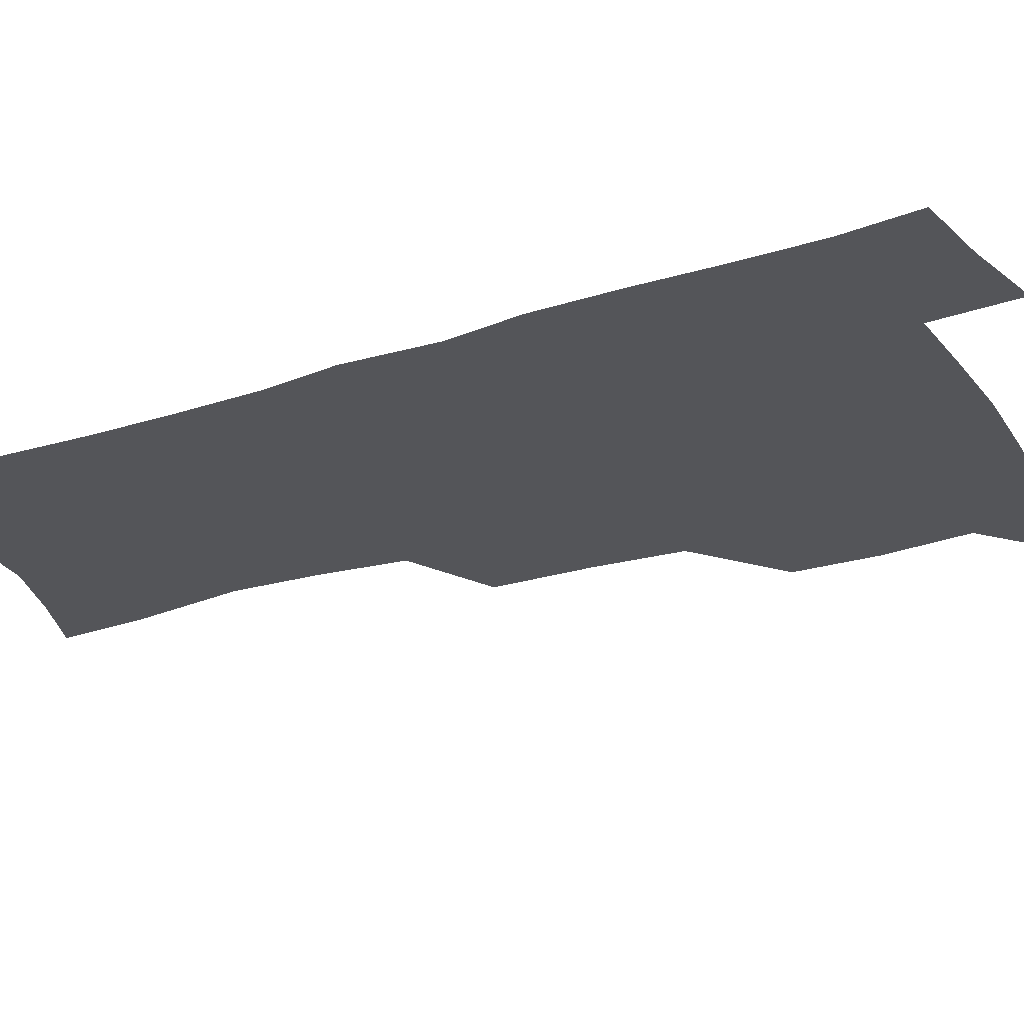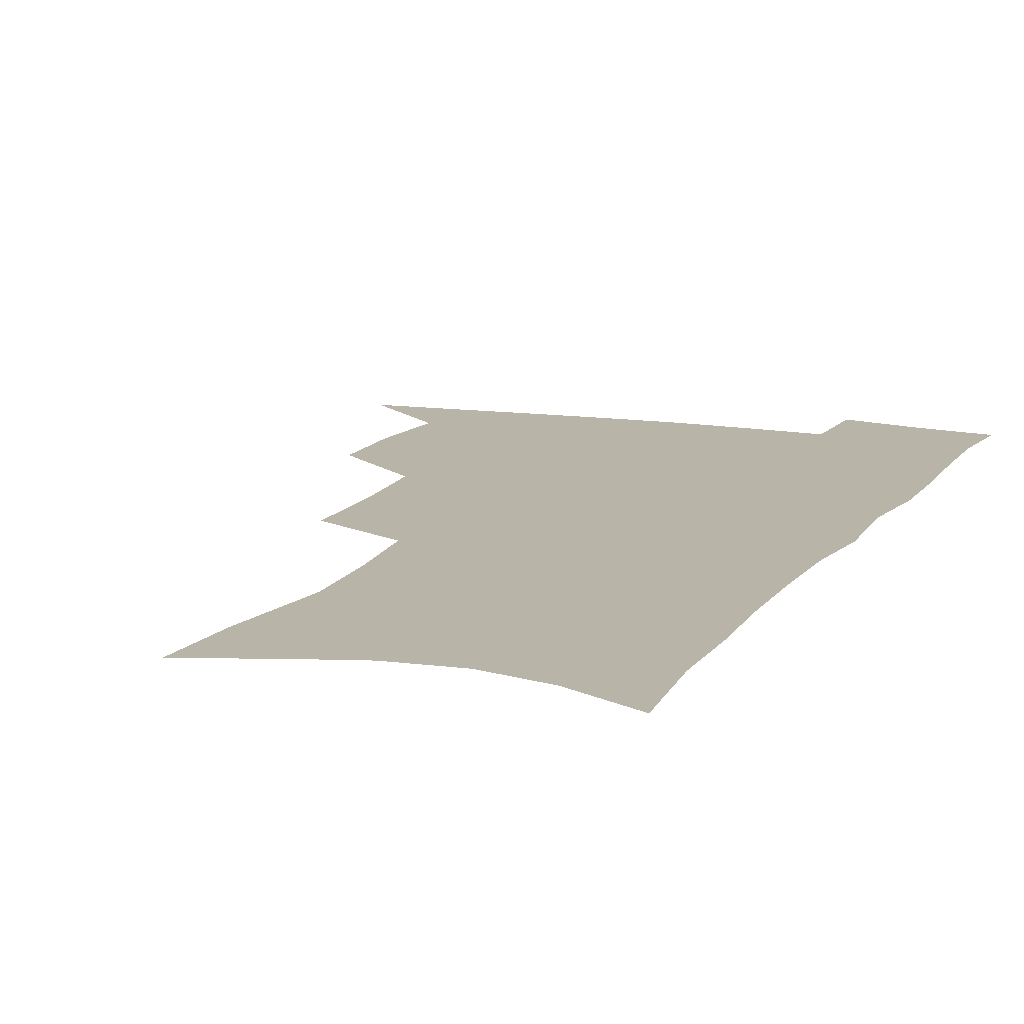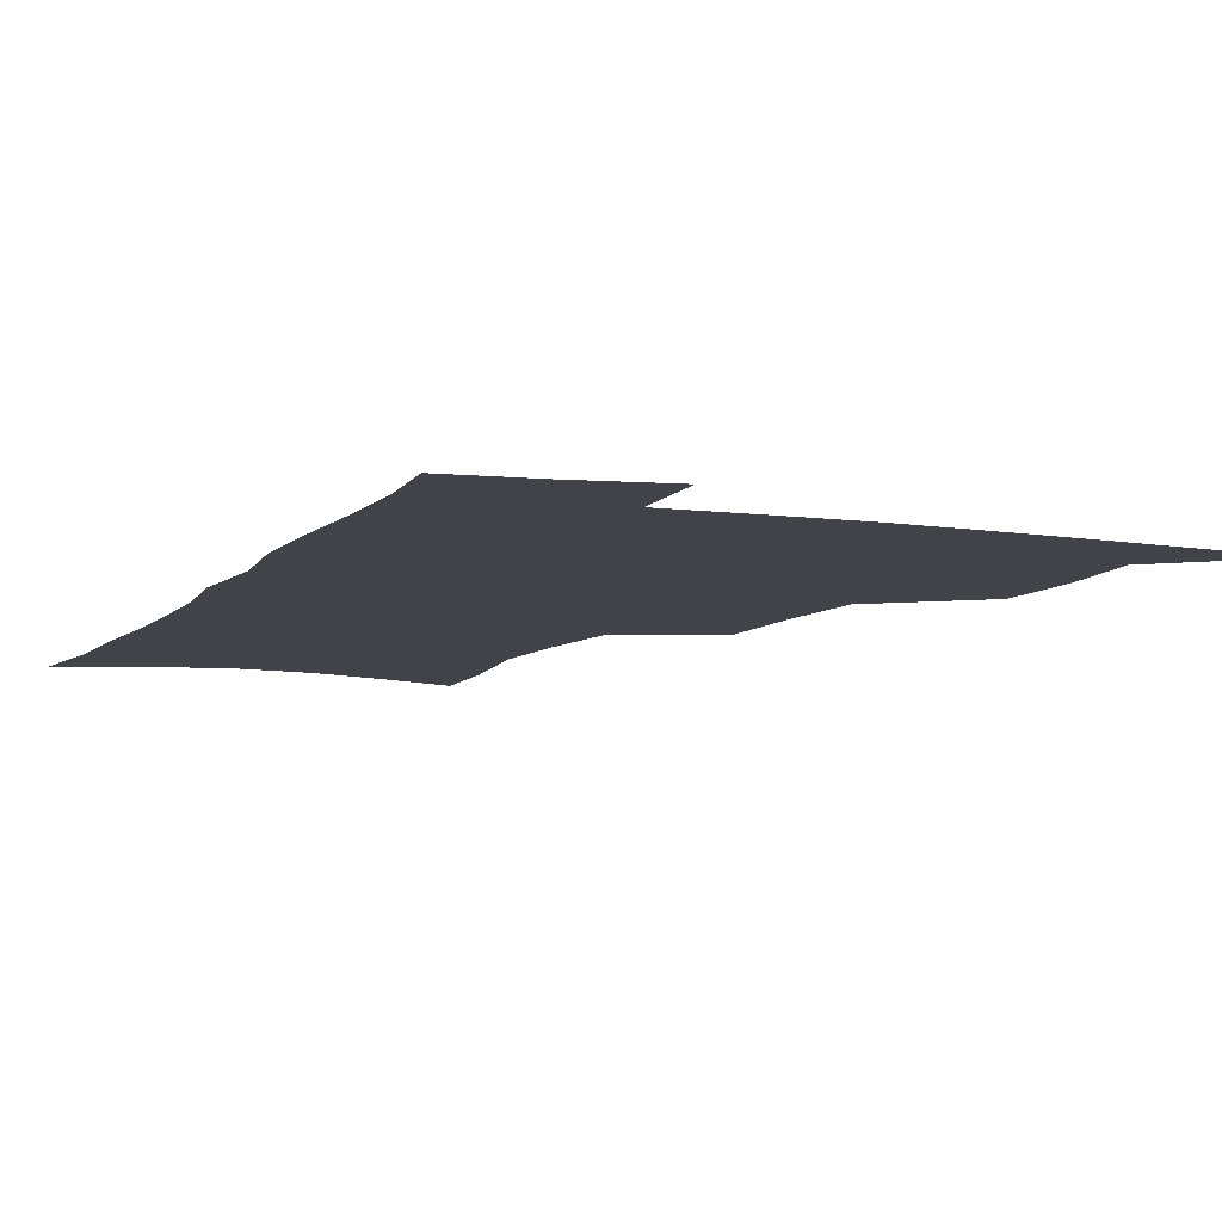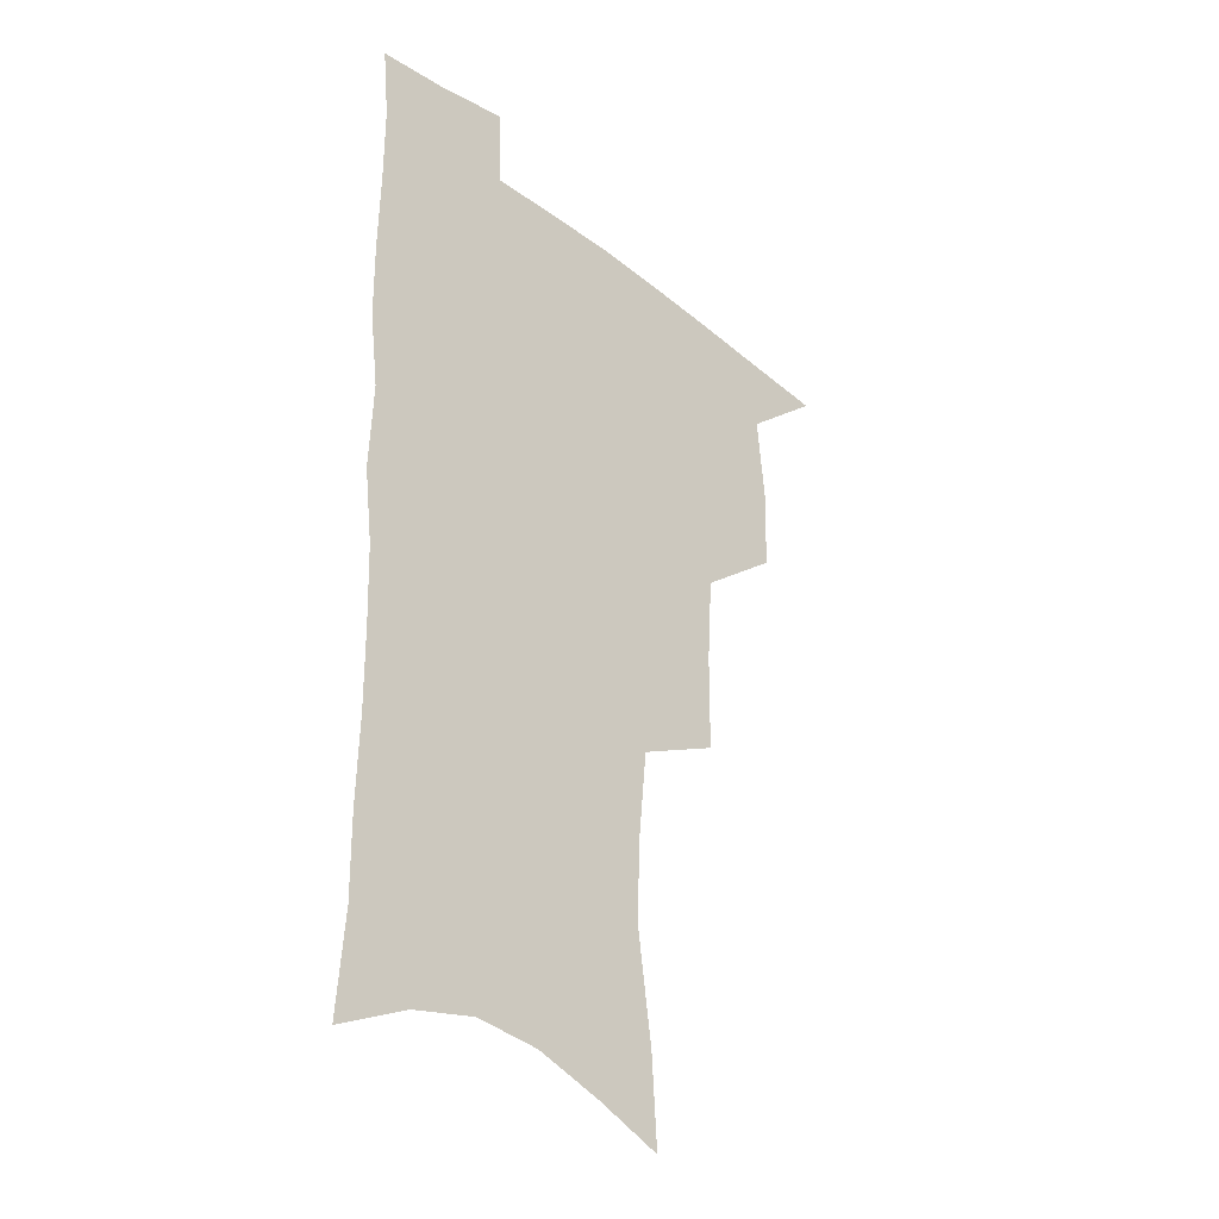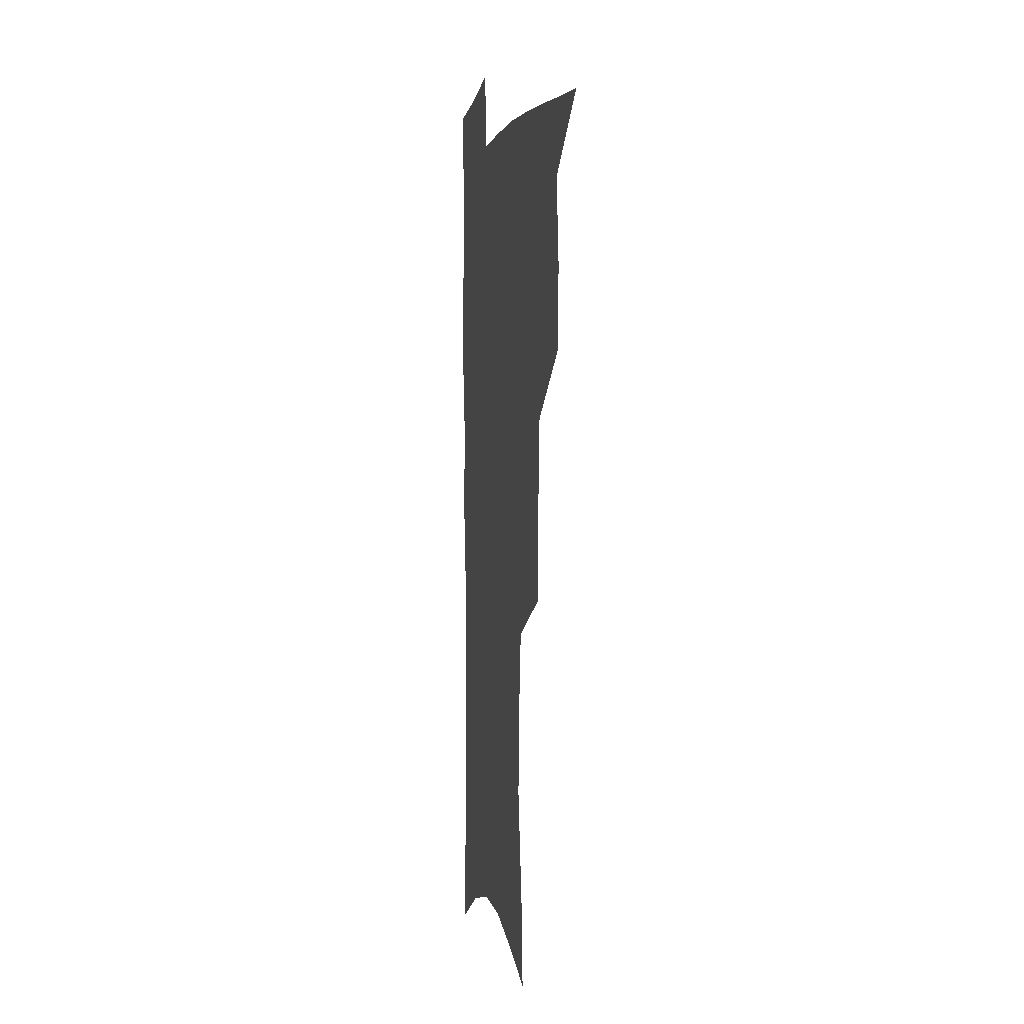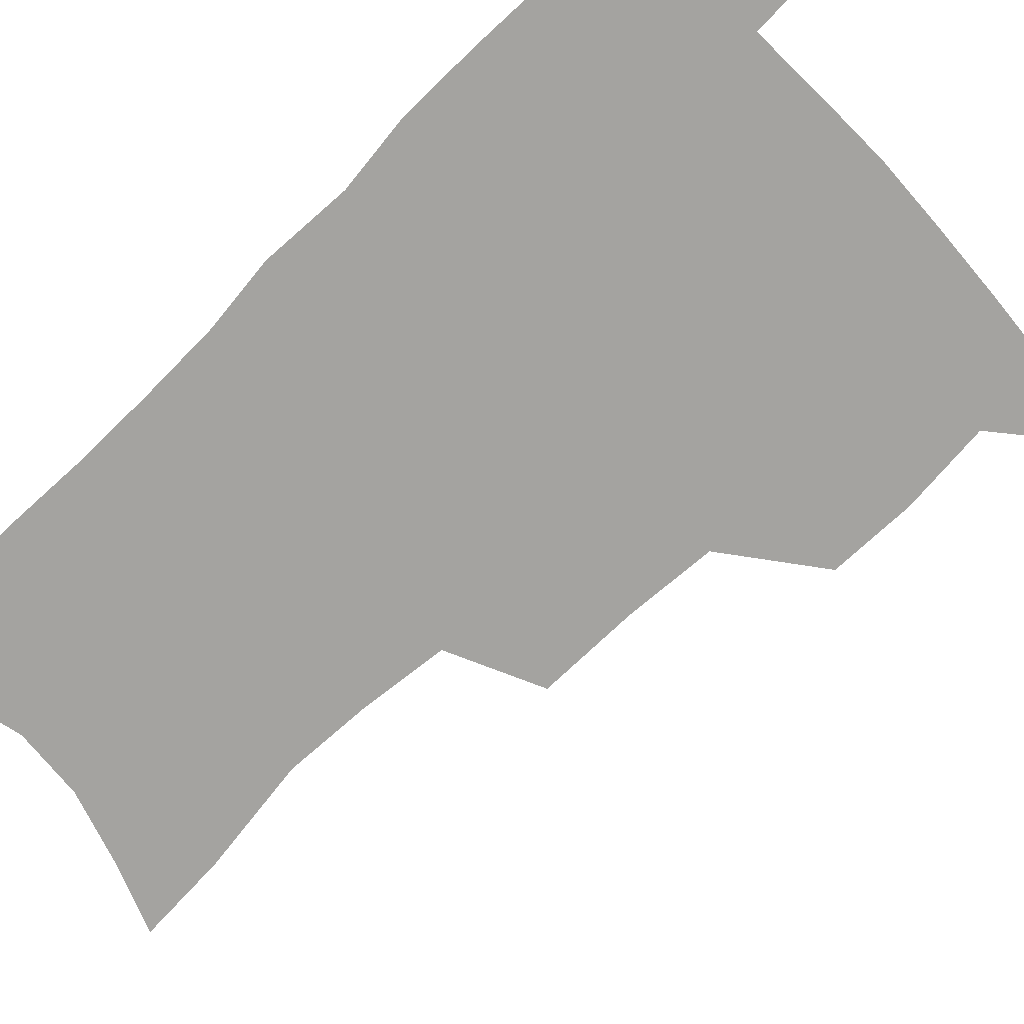
<metadata>
{"format":"obj","ext":"obj","renderer":"f3d","projection":"perspective","resolution":1024,"background":"white","views":[{"elev":-24.8,"azim":117.6,"up":"+Z"},{"elev":13.0,"azim":21.9,"up":"+Z"},{"elev":-7.6,"azim":157.7,"up":"+Z"},{"elev":-32.6,"azim":133.6,"up":"+Y"},{"elev":0.5,"azim":-101.4,"up":"+Y"},{"elev":-72.9,"azim":134.1,"up":"+Z"}]}
</metadata>
<code>
v 482.6 503.5 0
v 512.6 411 0
v 512 443 0
v 515.2 476.3 0
v 514.9 506.1 0
v 548.3 314.3 0
v 548.2 352 0
v 546 385.8 0
v 545.6 419 0
v 548.5 452.2 0
v 547.3 480.5 0
v 544.7 508.8 0
v 578.8 155 0
v 581 189.2 0
v 587.2 232.8 0
v 585.9 265.7 0
v 582.6 298.7 0
v 580.5 333.9 0
v 578.1 364.6 0
v 577.1 396.1 0
v 577.8 427.7 0
v 577.5 455.8 0
v 575.8 482.9 0
v 573.8 510.8 0
v 605.1 165.4 0
v 612 214.2 0
v 610.5 241.9 0
v 609.8 276.7 0
v 607.8 308.9 0
v 606.1 340.2 0
v 604.6 369.8 0
v 604.1 399.9 0
v 604.8 430.6 0
v 604.8 457.7 0
v 604 484.2 0
v 602.3 512.3 0
v 632.3 174.2 0
v 634.8 217.7 0
v 634.4 250.2 0
v 633.2 281.9 0
v 631.9 313.1 0
v 630.9 343.4 0
v 630.5 374.7 0
v 630.3 403 0
v 630.6 430.9 0
v 631 458.4 0
v 631.4 484.5 0
v 631.2 511.9 0
v 658.6 176.6 0
v 658.2 215.7 0
v 658.1 246.7 0
v 656.5 281.5 0
v 655.6 313.1 0
v 655.5 342 0
v 655.2 373.1 0
v 655.6 401.8 0
v 656.3 429.6 0
v 657 457.2 0
v 658.2 483.9 0
v 659.5 511 0
v 660.8 542.4 0
v 685.1 170.8 0
v 682.9 209.4 0
v 682.2 242.3 0
v 681.4 274.9 0
v 680.8 306.5 0
v 680.5 337.4 0
v 681.8 366.3 0
v 683.5 394.8 0
v 683.6 424.8 0
v 684.2 453.7 0
v 685.5 481.7 0
v 687 509.5 0
v 690.8 536.7 0
v 714.2 156.8 0
v 711.1 195.6 0
v 711.4 227.1 0
v 710.4 260.2 0
v 710.6 291.6 0
v 711.4 322.4 0
v 714.8 350.8 0
v 713.2 384.8 0
v 716.7 413.4 0
v 716.9 444.4 0
v 716.2 475.8 0
v 716.1 505.8 0
v 718.8 533.4 0
f 4 5 1
f 8 9 2
f 2 9 3
f 9 10 3
f 3 10 4
f 10 11 4
f 4 11 5
f 11 12 5
f 17 18 6
f 6 18 7
f 18 19 7
f 7 19 8
f 19 20 8
f 8 20 9
f 20 21 9
f 9 21 10
f 21 22 10
f 10 22 11
f 22 23 11
f 11 23 12
f 23 24 12
f 13 25 14
f 25 26 14
f 14 26 15
f 26 27 15
f 15 27 16
f 27 28 16
f 16 28 17
f 28 29 17
f 17 29 18
f 29 30 18
f 18 30 19
f 30 31 19
f 19 31 20
f 31 32 20
f 20 32 21
f 32 33 21
f 21 33 22
f 33 34 22
f 22 34 23
f 34 35 23
f 23 35 24
f 35 36 24
f 25 37 26
f 37 38 26
f 26 38 27
f 38 39 27
f 27 39 28
f 39 40 28
f 28 40 29
f 40 41 29
f 29 41 30
f 41 42 30
f 30 42 31
f 42 43 31
f 31 43 32
f 43 44 32
f 32 44 33
f 44 45 33
f 33 45 34
f 45 46 34
f 34 46 35
f 46 47 35
f 35 47 36
f 47 48 36
f 37 49 38
f 49 50 38
f 38 50 39
f 50 51 39
f 39 51 40
f 51 52 40
f 40 52 41
f 52 53 41
f 41 53 42
f 53 54 42
f 42 54 43
f 54 55 43
f 43 55 44
f 55 56 44
f 44 56 45
f 56 57 45
f 45 57 46
f 57 58 46
f 46 58 47
f 58 59 47
f 47 59 48
f 59 60 48
f 49 62 50
f 62 63 50
f 50 63 51
f 63 64 51
f 51 64 52
f 64 65 52
f 52 65 53
f 65 66 53
f 53 66 54
f 66 67 54
f 54 67 55
f 67 68 55
f 55 68 56
f 68 69 56
f 56 69 57
f 69 70 57
f 57 70 58
f 70 71 58
f 58 71 59
f 71 72 59
f 59 72 60
f 72 73 60
f 60 73 61
f 73 74 61
f 62 75 63
f 75 76 63
f 63 76 64
f 76 77 64
f 64 77 65
f 77 78 65
f 65 78 66
f 78 79 66
f 66 79 67
f 79 80 67
f 67 80 68
f 80 81 68
f 68 81 69
f 81 82 69
f 69 82 70
f 82 83 70
f 70 83 71
f 83 84 71
f 71 84 72
f 84 85 72
f 72 85 73
f 85 86 73
f 73 86 74
f 86 87 74

</code>
